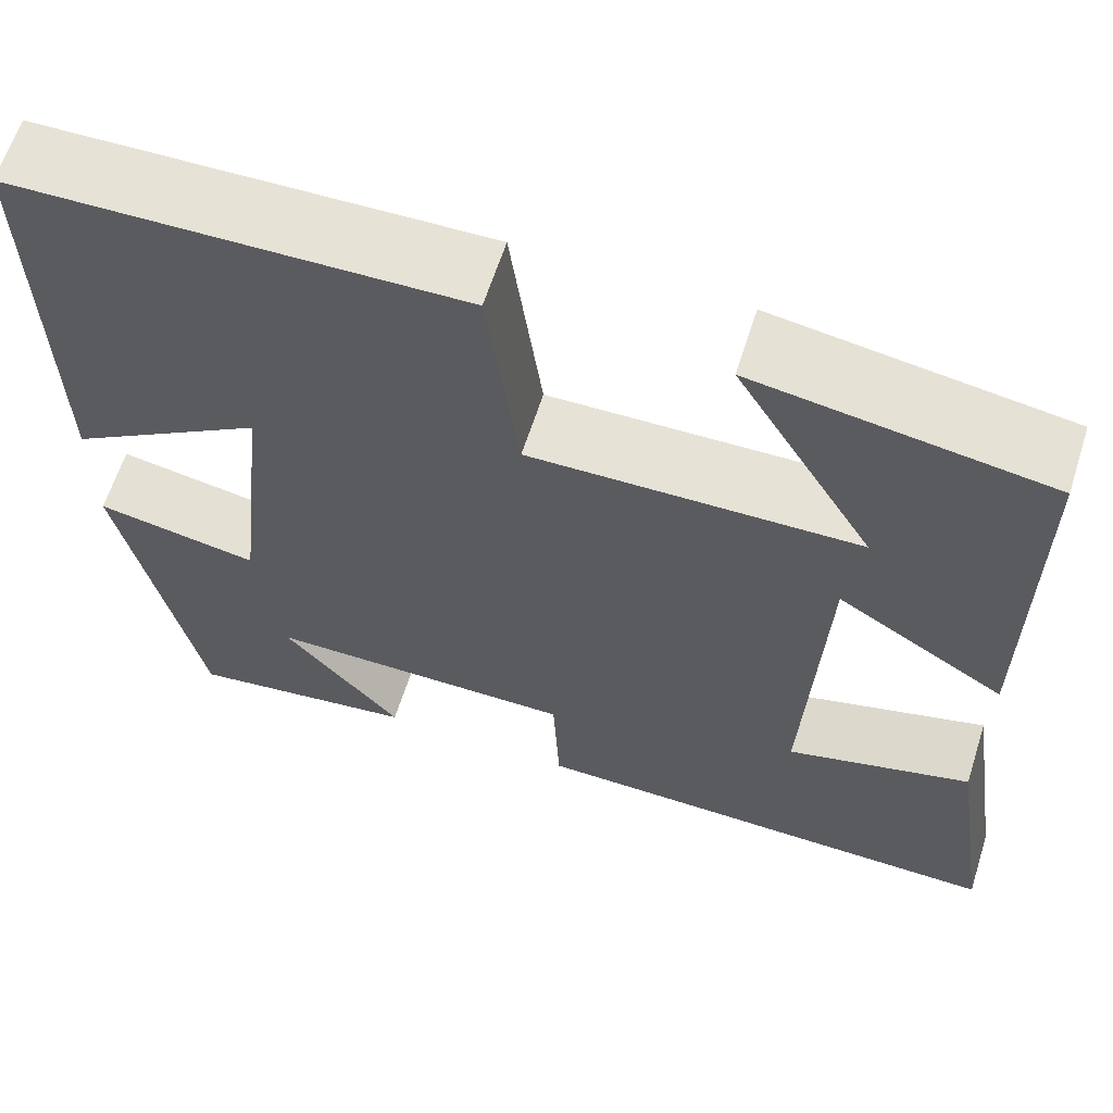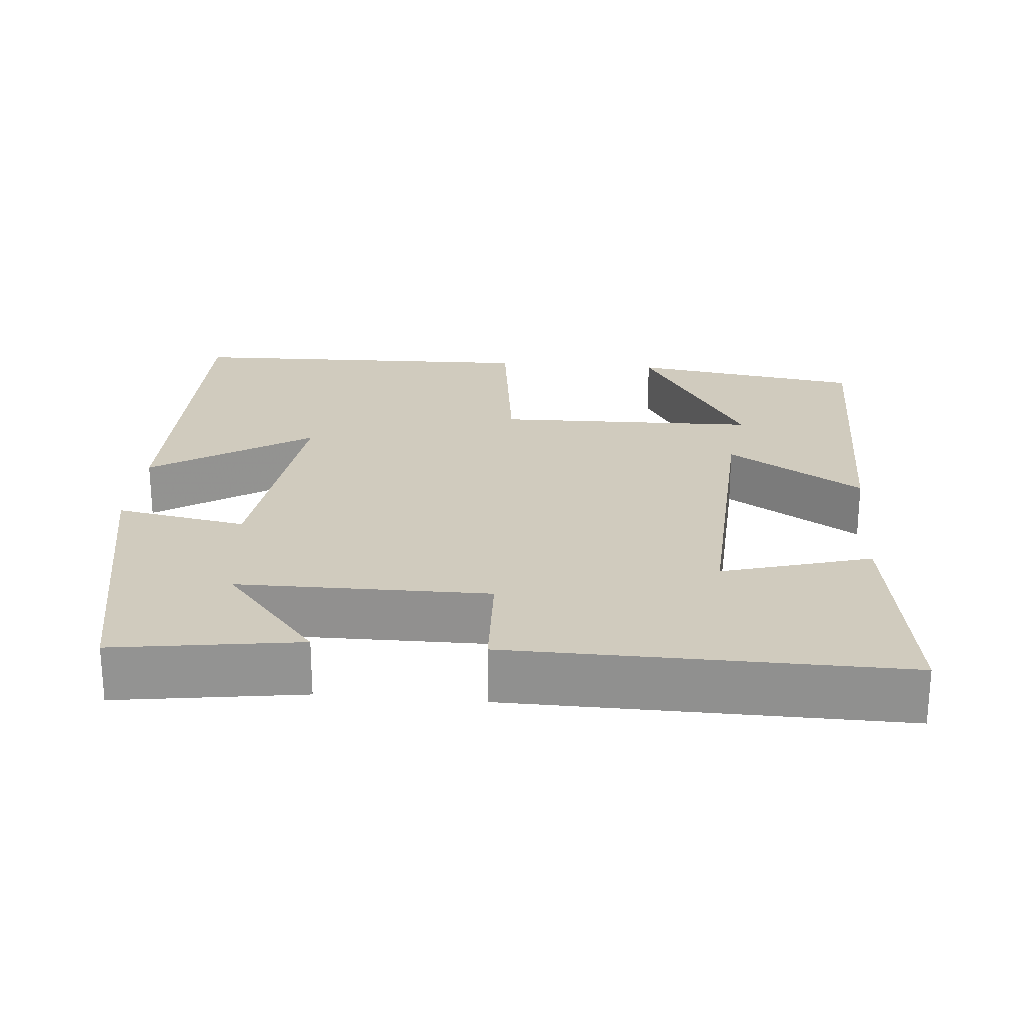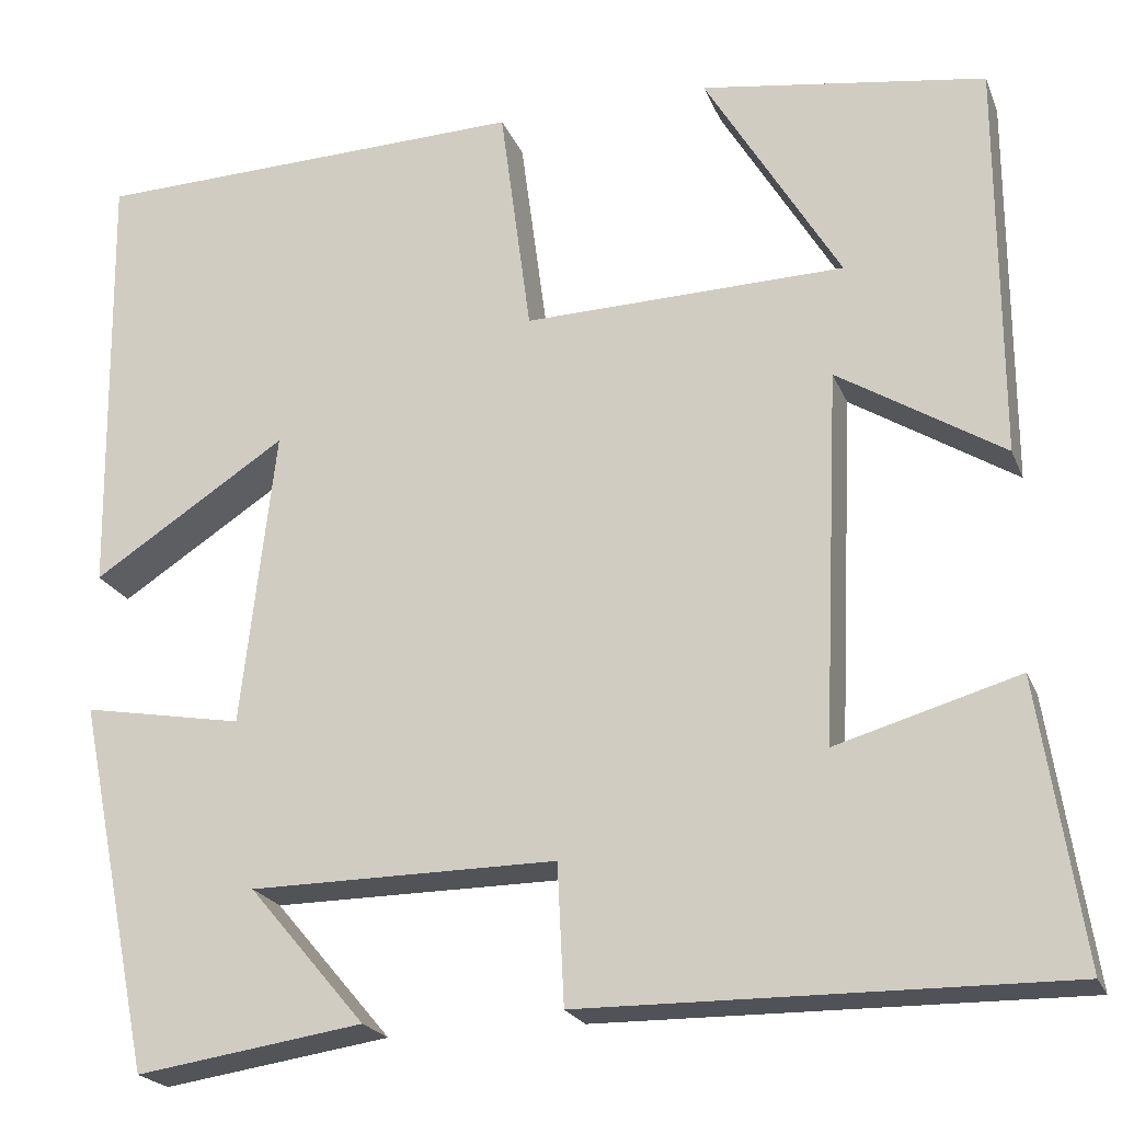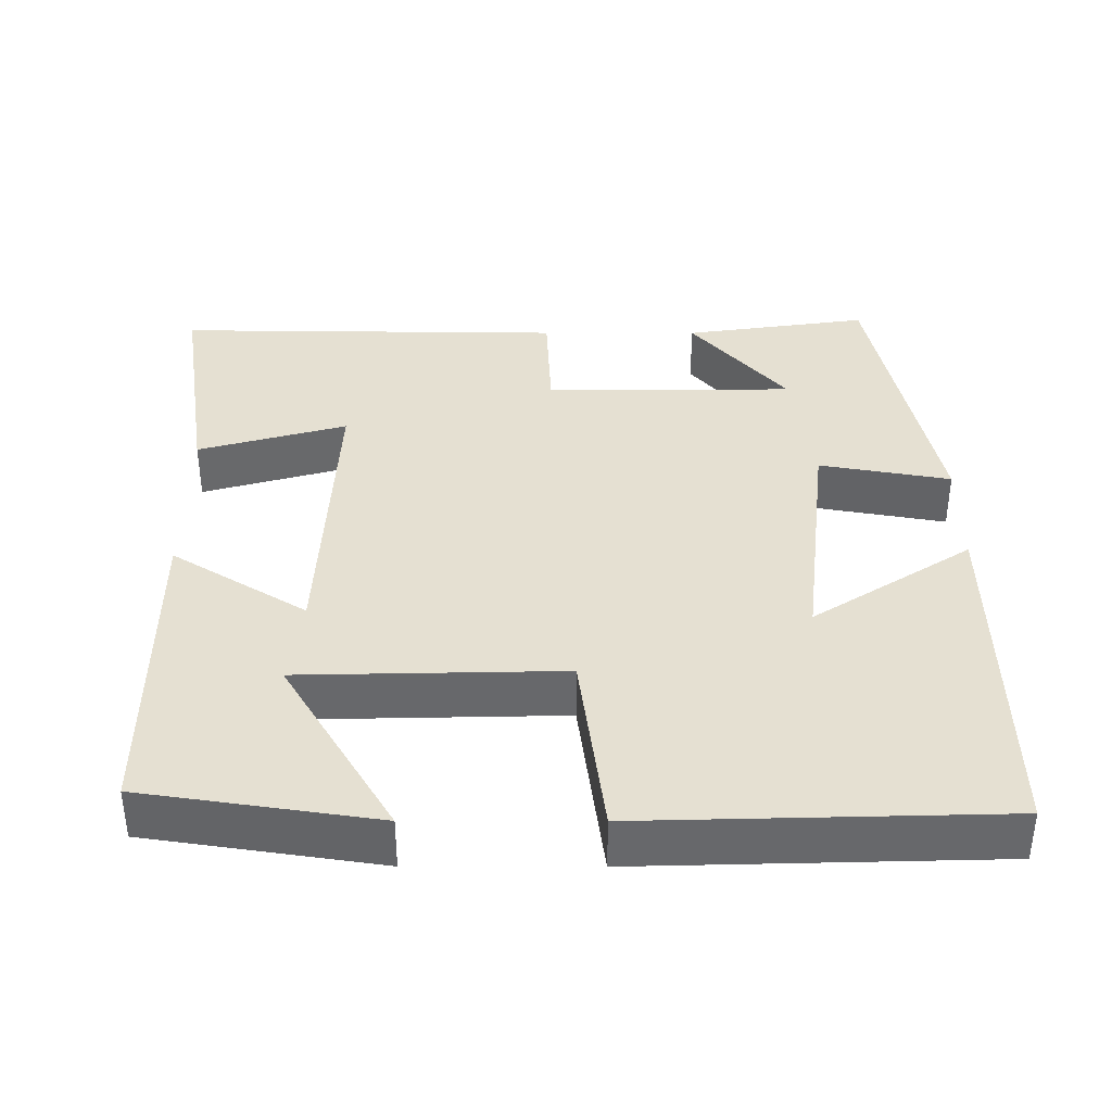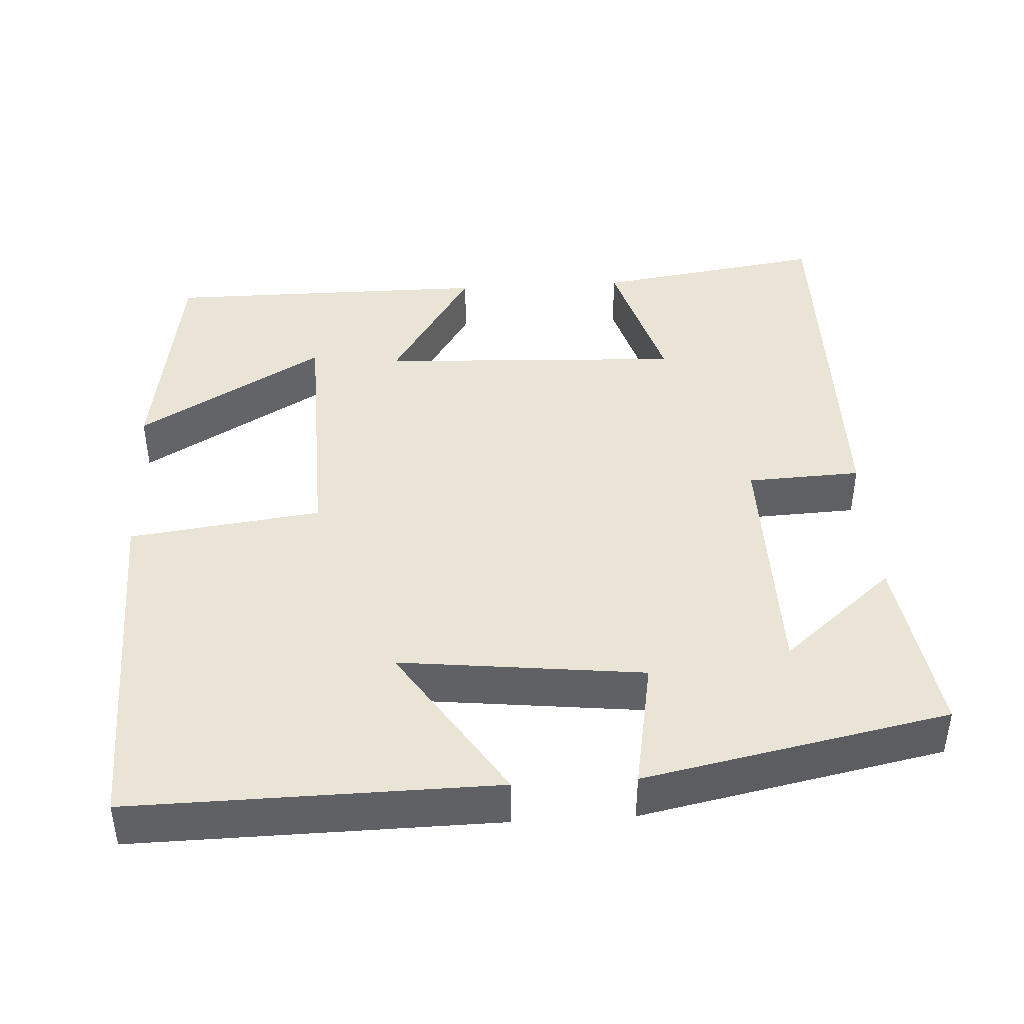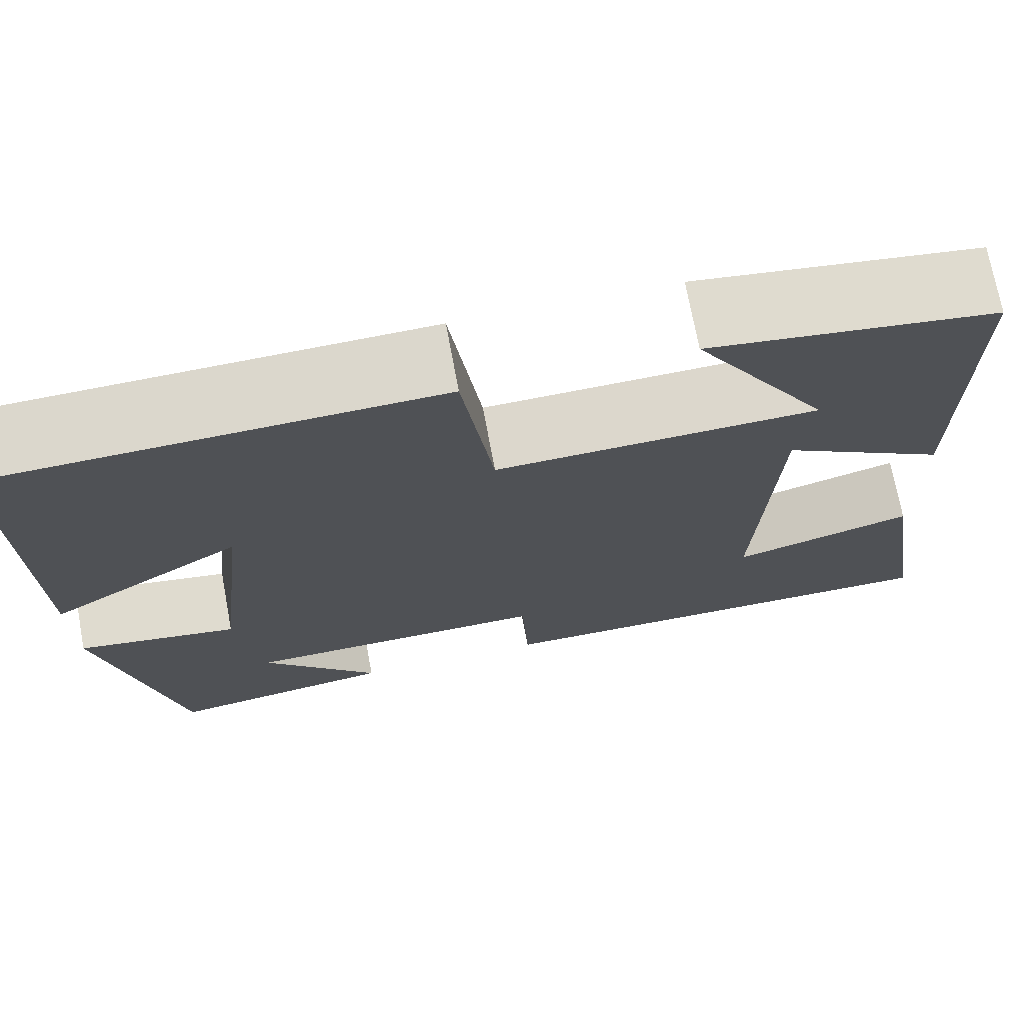
<metadata>
{"format":"obj","ext":"obj","renderer":"f3d","projection":"perspective","resolution":1024,"background":"white","views":[{"elev":63.0,"azim":-162.3,"up":"+Z"},{"elev":23.6,"azim":-174.9,"up":"+Y"},{"elev":-21.6,"azim":-162.0,"up":"+Z"},{"elev":37.6,"azim":0.1,"up":"+Y"},{"elev":42.4,"azim":86.7,"up":"+Y"},{"elev":72.4,"azim":169.4,"up":"+Z"}]}
</metadata>
<code>
v 0.419 0.07 -0.536
v 0.176 0.07 -0.5
v 0.301 0.07 -0.353
v -0.027 0.07 -0.351
v -0.034 0.07 -0.5
v -0.546 0.07 -0.506
v -0.5 0.07 -0.205
v -0.305 0.07 -0.261
v -0.323 0.07 0.137
v -0.5 0.07 0.027
v -0.499 0.07 0.454
v -0.194 0.07 0.5
v -0.339 0.07 0.257
v 0.005 0.07 0.249
v 0.038 0.07 0.5
v 0.507 0.07 0.487
v 0.5 0.07 0.013
v 0.292 0.07 0.148
v 0.328 0.07 -0.17
v 0.5 0.07 -0.139
v 0.419 0 -0.536
v 0.176 0 -0.5
v 0.301 0 -0.353
v -0.027 0 -0.351
v -0.034 0 -0.5
v -0.546 0 -0.506
v -0.5 0 -0.205
v -0.305 0 -0.261
v -0.323 0 0.137
v -0.5 0 0.027
v -0.499 0 0.454
v -0.194 0 0.5
v -0.339 0 0.257
v 0.005 0 0.249
v 0.038 0 0.5
v 0.507 0 0.487
v 0.5 0 0.013
v 0.292 0 0.148
v 0.328 0 -0.17
v 0.5 0 -0.139
f 19 20 1
f 15 16 17 18
f 14 15 18 19
f 13 14 19
f 10 11 12 13
f 9 10 13
f 9 13 19
f 8 9 19
f 5 6 7 8
f 4 5 8
f 3 4 8 19
f 1 2 3
f 1 3 19
f 21 40 39
f 38 37 36 35
f 39 38 35 34
f 39 34 33
f 33 32 31 30
f 33 30 29
f 39 33 29
f 39 29 28
f 28 27 26 25
f 28 25 24
f 39 28 24 23
f 23 22 21
f 39 23 21
f 1 21 22 2
f 2 22 23 3
f 3 23 24 4
f 4 24 25 5
f 5 25 26 6
f 6 26 27 7
f 7 27 28 8
f 8 28 29 9
f 9 29 30 10
f 10 30 31 11
f 11 31 32 12
f 12 32 33 13
f 13 33 34 14
f 14 34 35 15
f 15 35 36 16
f 16 36 37 17
f 17 37 38 18
f 18 38 39 19
f 19 39 40 20
f 20 40 21 1

</code>
